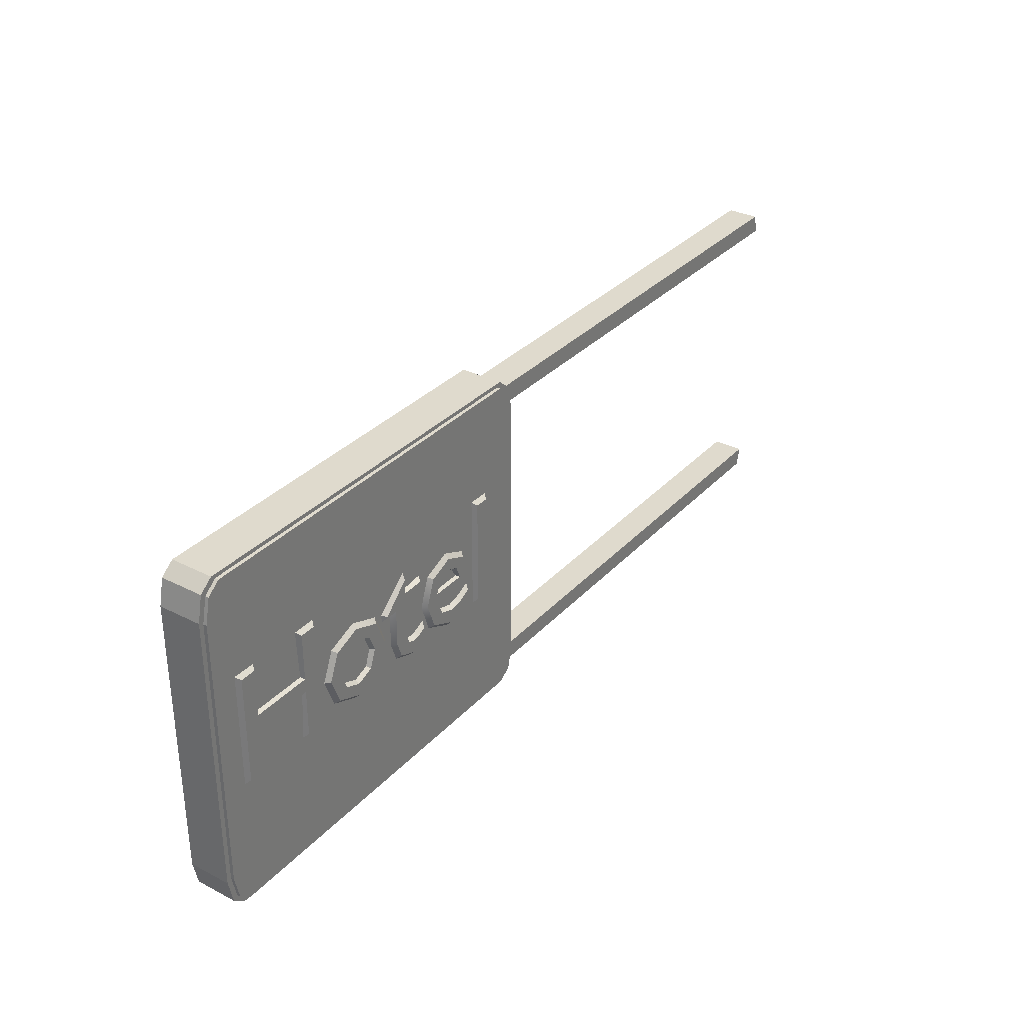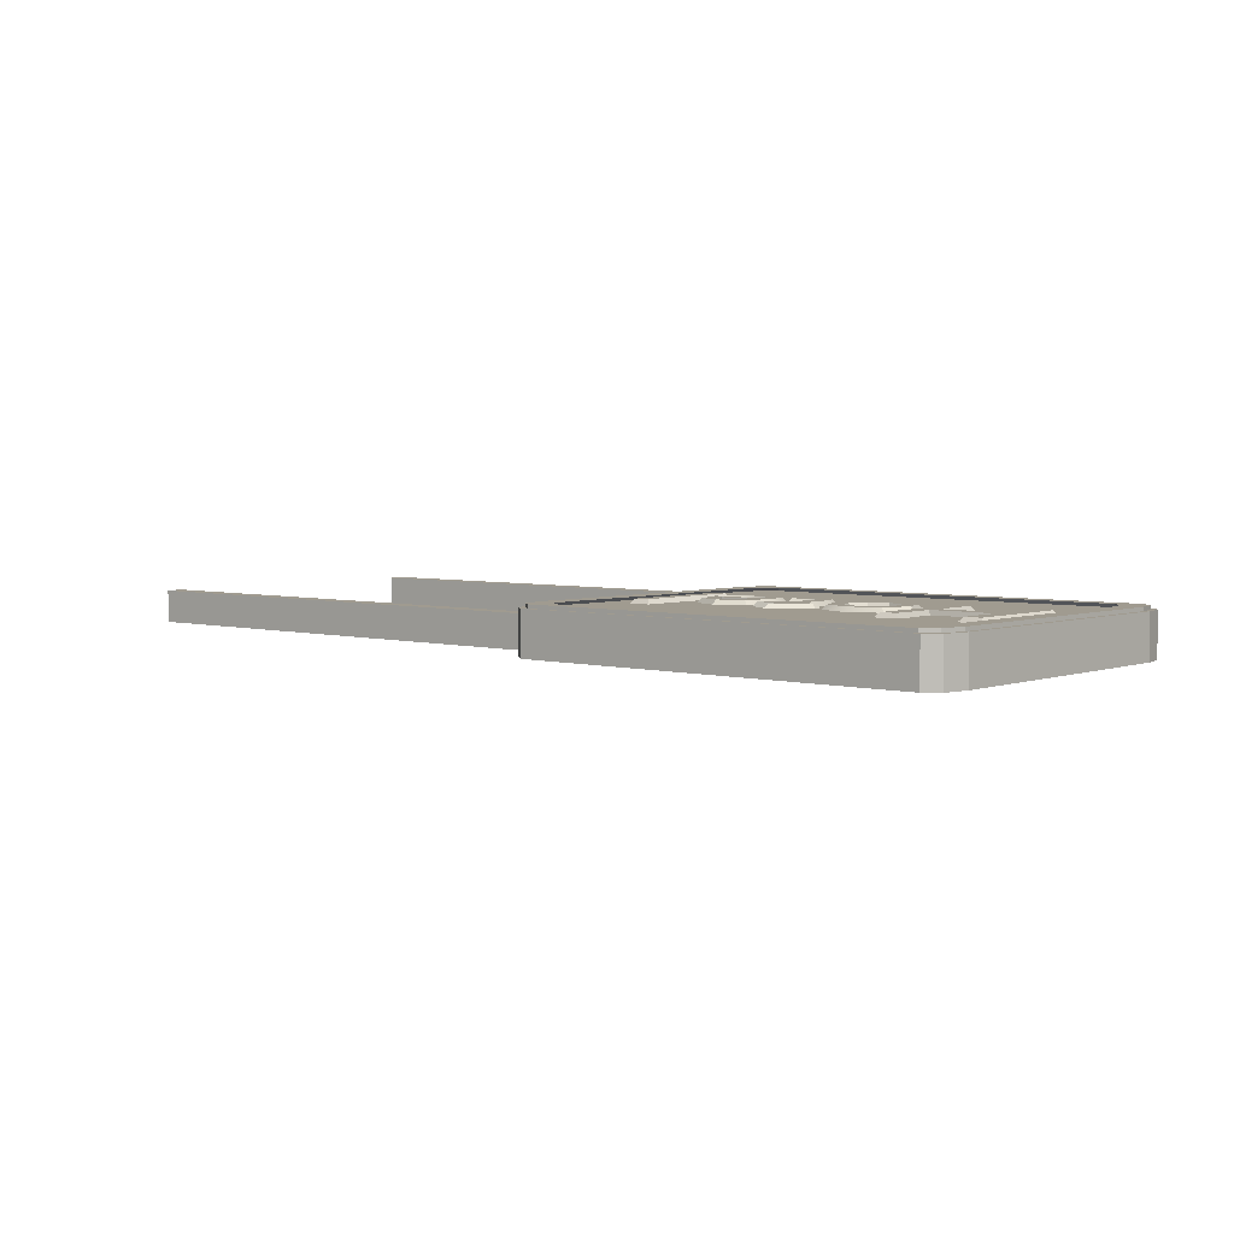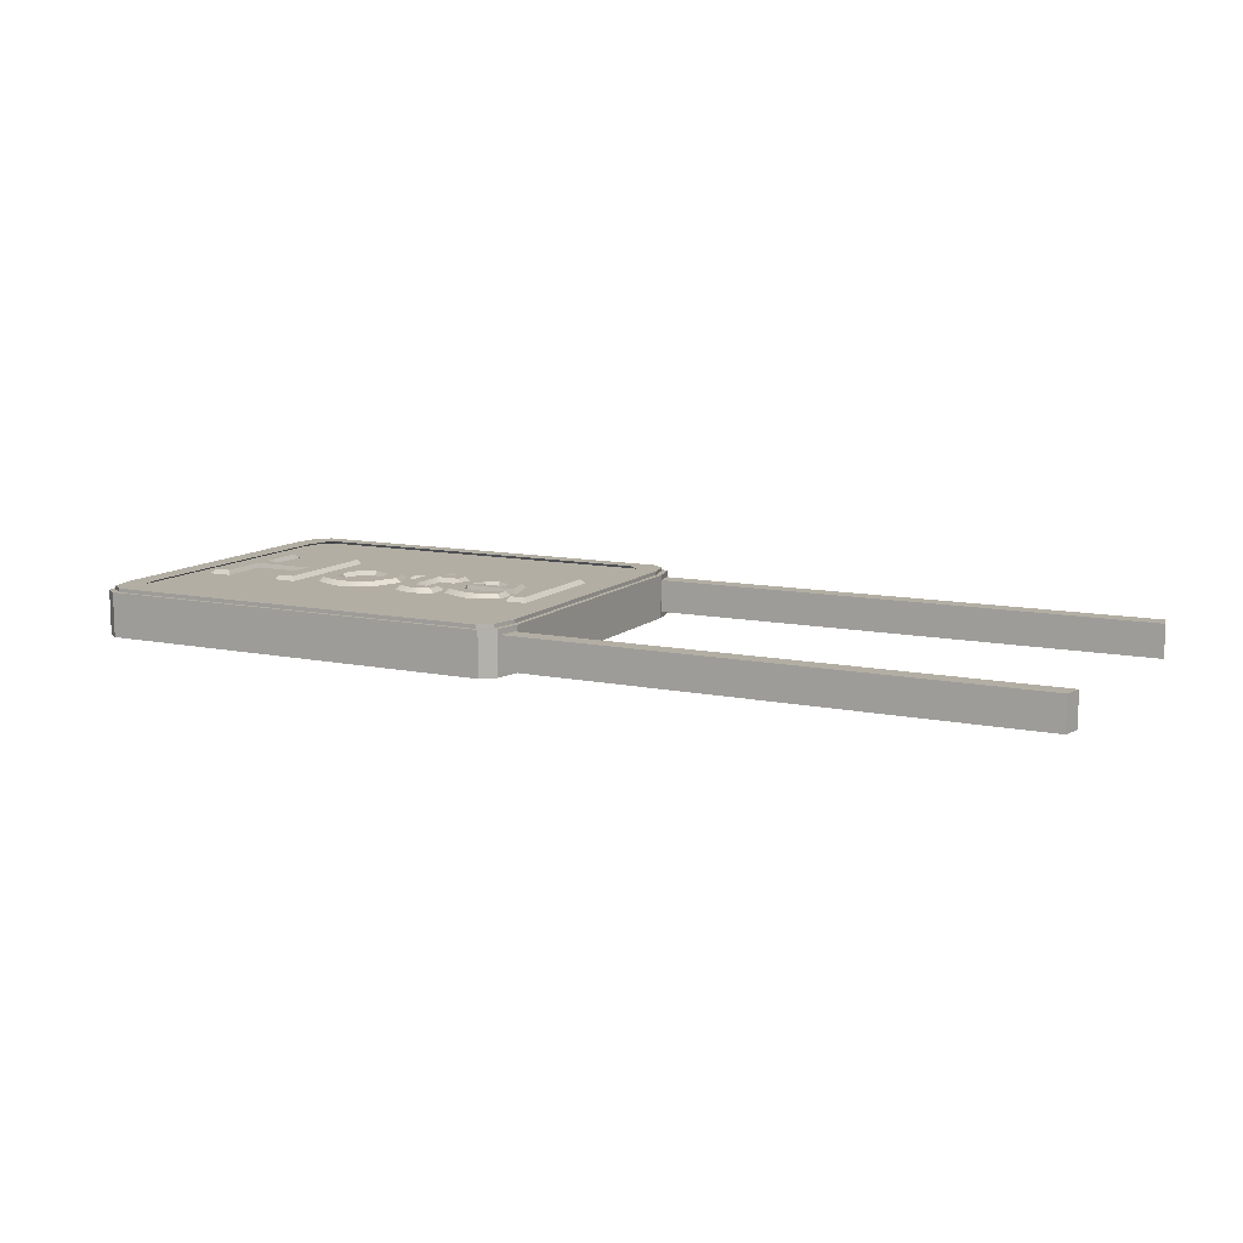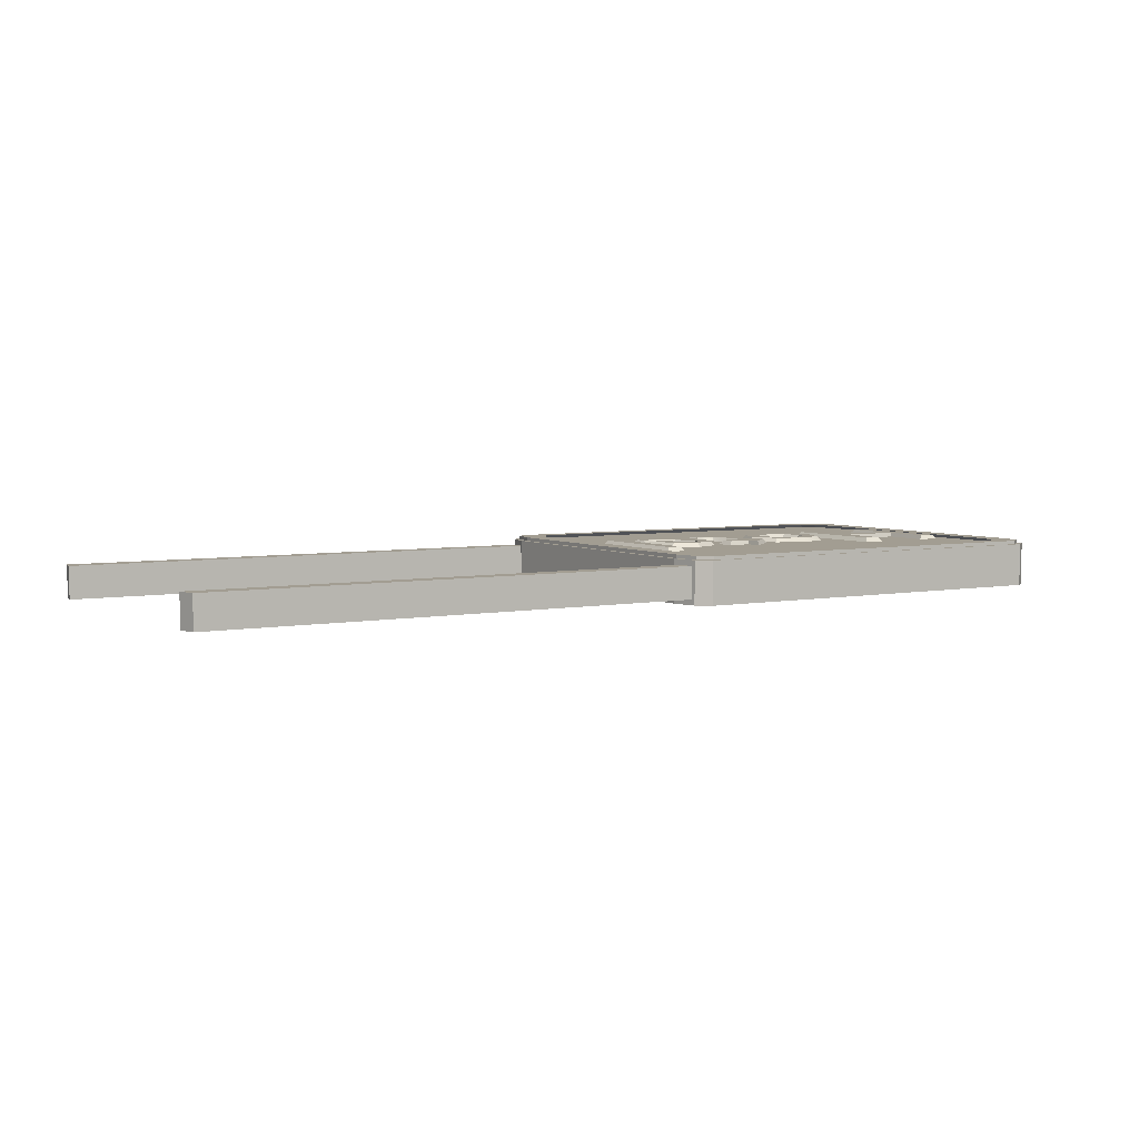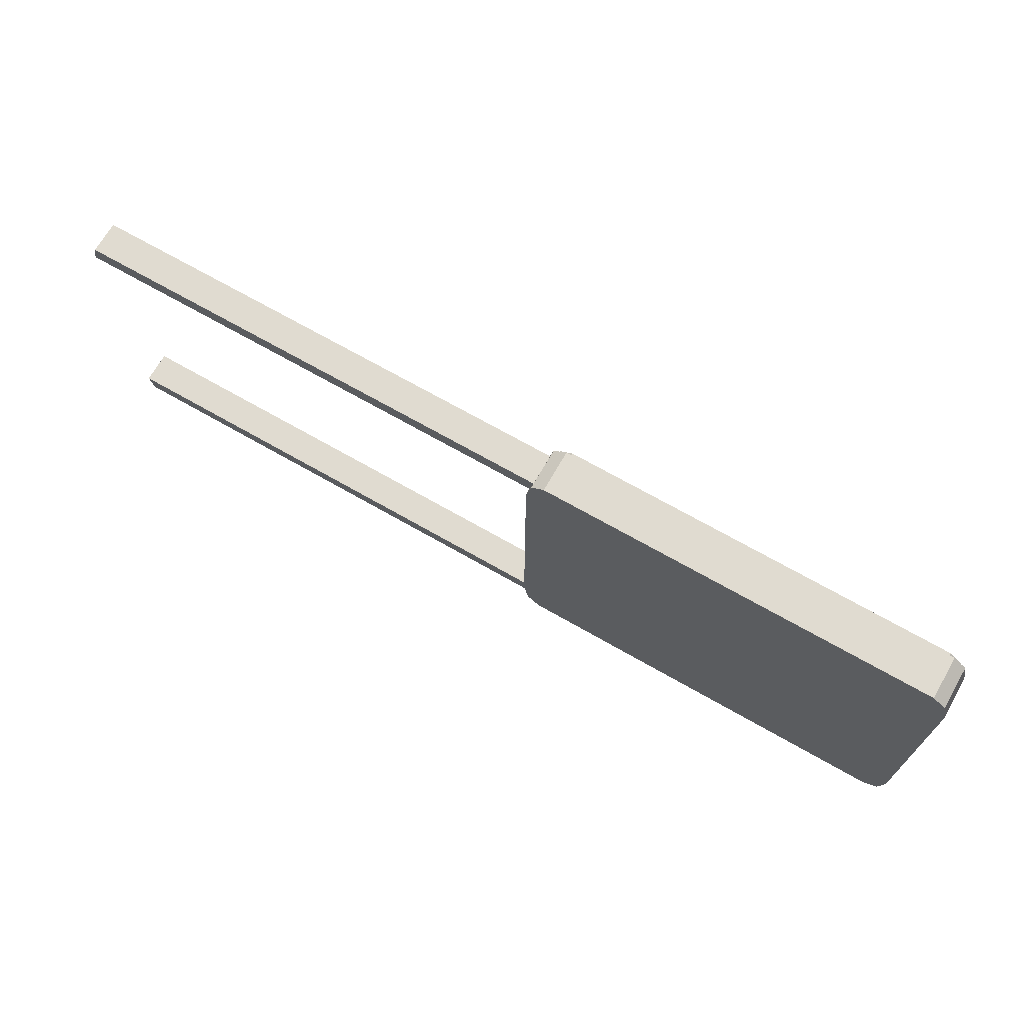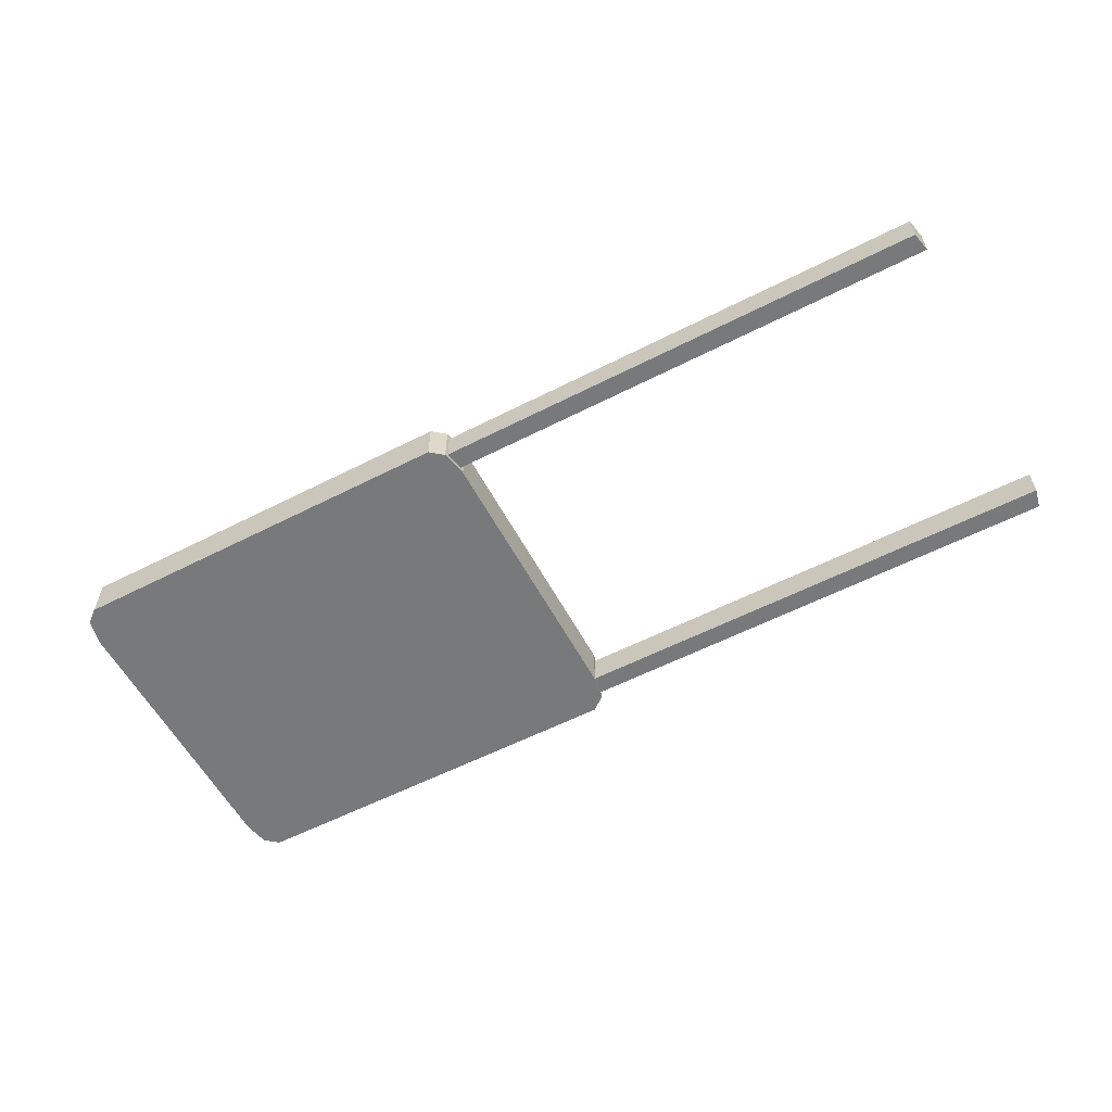
<metadata>
{"format":"obj","ext":"obj","renderer":"f3d","projection":"perspective","resolution":1024,"background":"white","views":[{"elev":32.6,"azim":-54.7,"up":"+Y"},{"elev":4.2,"azim":-138.9,"up":"+Z"},{"elev":11.0,"azim":27.0,"up":"+Z"},{"elev":4.9,"azim":148.0,"up":"+Z"},{"elev":69.8,"azim":-150.2,"up":"+Y"},{"elev":-57.7,"azim":27.9,"up":"+Z"}]}
</metadata>
<code>
o Cube.009_Cube.010
v 1.894 1.264 0.5227
v 1.992 1.074 0.5227
v 1.923 1.13 0.5227
v 1.992 2.953 0.5227
v 1.894 2.763 0.5227
v 1.923 2.897 0.5227
v 1.992 1.074 0.2966
v 1.894 1.264 0.2966
v 1.923 1.13 0.2966
v 1.894 2.763 0.2966
v 1.992 2.953 0.2966
v 1.923 2.897 0.2966
v 4.093 1.074 0.5227
v 4.192 1.264 0.5227
v 4.163 1.13 0.5227
v 4.192 2.763 0.5227
v 4.093 2.953 0.5227
v 4.163 2.897 0.5227
v 4.192 1.264 0.2966
v 4.093 1.074 0.2966
v 4.163 1.13 0.2966
v 4.093 2.953 0.2966
v 4.192 2.763 0.2966
v 4.163 2.897 0.2966
v 1.919 1.281 0.5154
v 2.015 1.095 0.5154
v 1.947 1.149 0.5154
v 2.015 2.932 0.5154
v 1.919 2.747 0.5154
v 1.947 2.878 0.5154
v 4.071 1.095 0.5154
v 4.167 1.281 0.5154
v 4.138 1.149 0.5154
v 4.167 2.747 0.5154
v 4.071 2.932 0.5154
v 4.138 2.878 0.5154
v 2.015 1.095 0.5417
v 1.947 1.149 0.5417
v 1.919 1.281 0.5417
v 1.947 2.878 0.5417
v 2.015 2.932 0.5417
v 1.919 2.747 0.5417
v 4.138 1.149 0.5417
v 4.071 1.095 0.5417
v 4.167 1.281 0.5417
v 4.071 2.932 0.5417
v 4.138 2.878 0.5417
v 4.167 2.747 0.5417
v 2.114 1.183 0.5417
v 2.052 1.232 0.5417
v 2.027 1.351 0.5417
v 2.052 2.795 0.5417
v 2.114 2.844 0.5417
v 2.027 2.676 0.5417
v 4.033 1.232 0.5417
v 3.972 1.183 0.5417
v 4.059 1.351 0.5417
v 3.972 2.844 0.5417
v 4.033 2.795 0.5417
v 4.059 2.676 0.5417
v 2.052 1.128 0.5156
v 1.987 1.18 0.5156
v 1.96 1.307 0.5156
v 1.987 2.847 0.5156
v 2.052 2.899 0.5156
v 1.96 2.72 0.5156
v 4.099 1.18 0.5156
v 4.033 1.128 0.5156
v 4.126 1.307 0.5156
v 4.033 2.899 0.5156
v 4.099 2.847 0.5156
v 4.126 2.72 0.5156
v 2.114 1.183 0.5227
v 2.053 1.233 0.5227
v 2.027 1.351 0.5227
v 2.053 2.795 0.5227
v 2.114 2.844 0.5227
v 2.027 2.676 0.5227
v 4.033 1.233 0.5227
v 3.971 1.183 0.5227
v 4.058 1.351 0.5227
v 3.971 2.844 0.5227
v 4.033 2.795 0.5227
v 4.058 2.676 0.5227
v 4.152 1.247 0.4934
v 4.131 1.147 0.4934
v 4.152 2.78 0.4934
v 4.131 2.88 0.4934
v 4.152 1.247 0.3259
v 4.131 1.147 0.3259
v 4.152 2.78 0.3259
v 4.131 2.88 0.3259
v 6.771 1.147 0.3259
v 6.771 1.147 0.4934
v 6.792 1.247 0.4934
v 6.792 1.247 0.3259
v 6.771 2.88 0.4934
v 6.771 2.88 0.3259
v 6.792 2.78 0.3259
v 6.792 2.78 0.4934
f 15 14 81 79
f 19 23 16 14
f 22 11 4 17
f 1 5 10 8
f 7 9 8 10 12 11 22 24 23 19 21 20
f 7 2 3 9
f 9 3 1 8
f 4 11 12 6
f 6 12 10 5
f 13 20 21 15
f 15 21 19 14
f 22 17 18 24
f 24 18 16 23
f 7 20 13 2
f 31 26 27 25 29 30 28 35 36 34 32 33
f 47 46 58 59
f 35 28 41 46
f 25 27 38 39
f 26 31 44 37
f 33 32 45 43
f 28 30 40 41
f 29 25 39 42
f 36 35 46 47
f 30 29 42 40
f 32 34 48 45
f 27 26 37 38
f 34 36 47 48
f 31 33 43 44
f 54 51 63 66
f 40 42 54 52
f 45 48 60 57
f 38 37 49 50
f 48 47 59 60
f 44 43 55 56
f 46 41 53 58
f 39 38 50 51
f 37 44 56 49
f 43 45 57 55
f 41 40 52 53
f 42 39 51 54
f 68 67 69 72 71 70 65 64 66 63 62 61
f 59 58 70 71
f 52 54 66 64
f 57 60 72 69
f 50 49 61 62
f 60 59 71 72
f 56 55 67 68
f 58 53 65 70
f 51 50 62 63
f 49 56 68 61
f 55 57 69 67
f 53 52 64 65
f 80 79 81 84 83 82 77 76 78 75 74 73
f 14 16 84 81
f 1 3 74 75
f 2 13 80 73
f 3 2 73 74
f 16 18 83 84
f 17 4 77 82
f 18 17 82 83
f 5 1 75 78
f 4 6 76 77
f 13 15 79 80
f 6 5 78 76
f 86 85 89 90
f 92 91 87 88
f 94 93 96 95
f 98 97 100 99
f 90 89 96 93
f 86 90 93 94
f 87 91 99 100
f 91 92 98 99
f 89 85 95 96
f 85 86 94 95
f 88 87 100 97
f 92 88 97 98
o Text.001_Text.007
v 3.862 2.349 0.5451
v 3.938 2.349 0.5451
v 3.938 1.769 0.5451
v 3.703 1.772 0.5451
v 3.482 1.823 0.5451
v 3.484 2.105 0.5451
v 3.733 2.106 0.5451
v 3.778 1.948 0.5451
v 3.51 1.948 0.5451
v 3.638 1.833 0.5451
v 3.705 1.846 0.5451
v 3.772 1.806 0.5451
v 3.678 2.067 0.5451
v 3.614 2.093 0.5451
v 3.379 2.151 0.5451
v 3.379 2.083 0.5451
v 3.258 1.887 0.5451
v 3.398 1.787 0.5451
v 3.352 1.768 0.5451
v 3.213 1.795 0.5451
v 3.182 1.881 0.5451
v 3.116 2.083 0.5451
v 3.116 2.091 0.5451
v 3.258 2.151 0.5451
v 3.028 1.817 0.5451
v 2.878 1.761 0.5451
v 2.734 1.818 0.5451
v 2.677 1.964 0.5451
v 2.878 2.158 0.5451
v 3.027 2.103 0.5451
v 2.973 1.865 0.5451
v 3.008 1.963 0.5451
v 2.754 1.964 0.5451
v 2.498 1.769 0.5451
v 2.498 2.021 0.5451
v 2.173 1.769 0.5451
v 2.09 2.349 0.5451
v 2.173 2.349 0.5451
v 2.173 2.096 0.5451
v 2.498 2.096 0.5451
v 2.498 2.349 0.5451
v 3.838 1.745 0.5175
v 3.838 2.373 0.5175
v 3.961 1.745 0.5175
v 3.46 2.127 0.5157
v 3.613 2.191 0.5155
v 3.758 2.128 0.5158
v 3.521 1.945 0.5003
v 3.8 1.789 0.5163
v 3.66 2.05 0.5068
v 3.521 2.005 0.4997
v 3.693 2.007 0.5001
v 3.402 2.175 0.5165
v 3.281 2.06 0.5243
v 3.314 1.856 0.5092
v 3.416 1.886 0.5189
v 3.425 1.768 0.5166
v 3.086 2.103 0.5151
v 3.271 2.162 0.502
v 3.05 1.794 0.5157
v 2.645 1.964 0.5155
v 3.049 2.127 0.5157
v 2.806 1.883 0.507
v 2.982 1.962 0.5077
v 2.953 2.037 0.5071
v 2.878 2.065 0.5074
v 2.185 2.008 0.5023
v 2.066 1.745 0.5176
v 2.184 2.11 0.5022
v 2.474 2.372 0.5166
v 2.605 2.373 0.5176
v 2.474 1.746 0.5166
v 2.486 2.008 0.5023
v 2.173 2.021 0.5451
v 2.197 1.746 0.5166
v 2.09 1.769 0.5451
v 2.066 2.373 0.5175
v 2.197 2.372 0.5164
v 2.486 2.11 0.5023
v 2.581 2.349 0.5451
v 2.605 1.745 0.5176
v 2.581 1.769 0.5451
v 2.878 1.729 0.5152
v 2.711 1.796 0.5157
v 2.712 2.125 0.5156
v 2.735 2.102 0.5451
v 2.878 2.19 0.5152
v 3.117 1.964 0.5155
v 3.085 1.964 0.5451
v 2.788 1.866 0.5451
v 2.878 1.855 0.5074
v 2.878 1.829 0.5451
v 2.955 1.882 0.5068
v 2.971 2.054 0.5451
v 2.878 2.09 0.5451
v 2.807 2.037 0.5071
v 2.789 2.054 0.5451
v 2.78 1.963 0.5079
v 3.402 2.059 0.5175
v 3.258 2.083 0.5451
v 3.285 1.893 0.51
v 3.294 1.859 0.5067
v 3.277 1.841 0.5451
v 3.312 1.829 0.5451
v 3.346 1.863 0.5105
v 3.354 1.836 0.5451
v 3.398 1.857 0.5451
v 3.36 1.739 0.5123
v 3.303 1.73 0.5143
v 3.306 1.761 0.5451
v 3.19 1.772 0.5158
v 3.152 1.876 0.5138
v 3.16 2.06 0.5246
v 3.182 2.083 0.5451
v 3.092 2.059 0.5177
v 3.272 2.261 0.5194
v 3.258 2.23 0.5451
v 3.712 1.743 0.5133
v 3.615 1.73 0.5145
v 3.619 1.761 0.5451
v 3.458 1.801 0.5157
v 3.402 1.965 0.5152
v 3.434 1.964 0.5451
v 3.613 2.158 0.5451
v 3.804 1.927 0.5169
v 3.568 1.881 0.5071
v 3.551 1.862 0.5451
v 3.64 1.86 0.509
v 3.697 1.872 0.5104
v 3.789 1.909 0.519
v 3.772 1.879 0.5451
v 3.614 2.067 0.5076
v 3.562 2.05 0.5072
v 3.545 2.068 0.5451
v 3.511 1.998 0.5451
v 3.704 1.998 0.5451
v 3.862 1.769 0.5451
v 3.961 2.373 0.5175
f 237 102 101
f 237 103 102
f 106 107 224
f 106 114 107
f 114 113 107
f 113 108 107
f 223 234 106
f 234 114 106
f 223 235 234
f 236 108 113
f 223 236 235
f 223 108 236
f 105 109 223
f 109 108 223
f 105 227 109
f 111 112 231
f 105 110 227
f 110 112 111
f 105 112 110
f 220 112 105
f 220 104 112
f 123 124 217
f 123 115 124
f 123 116 115
f 122 116 123
f 214 116 122
f 121 200 214
f 200 116 214
f 121 117 200
f 121 203 117
f 120 203 121
f 206 118 207
f 120 204 203
f 204 118 206
f 120 118 204
f 210 118 120
f 210 119 118
f 186 130 129
f 186 195 130
f 195 194 130
f 194 189 130
f 128 197 186
f 197 195 186
f 128 133 197
f 132 189 194
f 127 133 128
f 127 190 133
f 132 125 189
f 131 125 132
f 127 192 190
f 192 125 131
f 127 125 192
f 126 125 127
f 176 138 137
f 176 139 138
f 140 180 141
f 140 182 180
f 176 174 139
f 174 140 139
f 174 135 140
f 135 182 140
f 176 136 174
f 134 182 135
f 238 142 143
f 144 142 238
f 147 145 146
f 232 145 147
f 150 232 147
f 225 150 147
f 233 222 145
f 232 233 145
f 151 222 233
f 225 152 150
f 152 222 151
f 225 222 152
f 148 221 222
f 225 148 222
f 226 221 148
f 149 229 230
f 228 221 226
f 149 228 229
f 149 221 228
f 149 219 221
f 218 219 149
f 159 158 216
f 153 158 159
f 199 158 153
f 199 215 158
f 199 213 215
f 154 212 213
f 199 154 213
f 201 212 154
f 202 212 201
f 202 211 212
f 157 205 156
f 155 211 202
f 157 155 205
f 157 211 155
f 157 209 211
f 208 209 157
f 162 185 187
f 166 185 162
f 165 166 162
f 188 165 162
f 196 161 185
f 166 196 185
f 198 161 196
f 188 164 165
f 198 184 161
f 163 184 198
f 160 164 188
f 160 193 164
f 191 184 163
f 160 191 193
f 160 184 191
f 160 183 184
f 178 168 177
f 169 168 178
f 171 179 170
f 181 179 171
f 167 168 169
f 179 167 169
f 173 167 179
f 181 173 179
f 175 168 167
f 181 172 173
f 134 135 173 172
f 135 174 167 173
f 174 136 175 167
f 136 176 168 175
f 176 137 177 168
f 137 138 178 177
f 138 139 169 178
f 139 140 179 169
f 140 141 170 179
f 141 180 171 170
f 180 182 181 171
f 182 134 172 181
f 125 126 183 160
f 126 127 184 183
f 127 128 161 184
f 128 186 185 161
f 186 129 187 185
f 129 130 162 187
f 130 189 188 162
f 189 125 160 188
f 190 192 191 163
f 192 131 193 191
f 131 132 164 193
f 132 194 165 164
f 194 195 166 165
f 195 197 196 166
f 197 133 198 196
f 133 190 163 198
f 115 116 199 153
f 116 200 154 199
f 200 117 201 154
f 117 203 202 201
f 203 204 155 202
f 204 206 205 155
f 206 207 156 205
f 207 118 157 156
f 118 119 208 157
f 119 210 209 208
f 210 120 211 209
f 120 121 212 211
f 121 214 213 212
f 214 122 215 213
f 122 123 158 215
f 123 217 216 158
f 217 124 159 216
f 124 115 153 159
f 104 220 219 218
f 220 105 221 219
f 105 223 222 221
f 223 106 145 222
f 106 224 146 145
f 224 107 147 146
f 107 108 225 147
f 108 109 148 225
f 109 227 226 148
f 227 110 228 226
f 110 111 229 228
f 111 231 230 229
f 231 112 149 230
f 112 104 218 149
f 113 114 232 150
f 114 234 233 232
f 234 235 151 233
f 235 236 152 151
f 236 113 150 152
f 237 101 143 142
f 101 102 238 143
f 102 103 144 238
f 103 237 142 144

</code>
